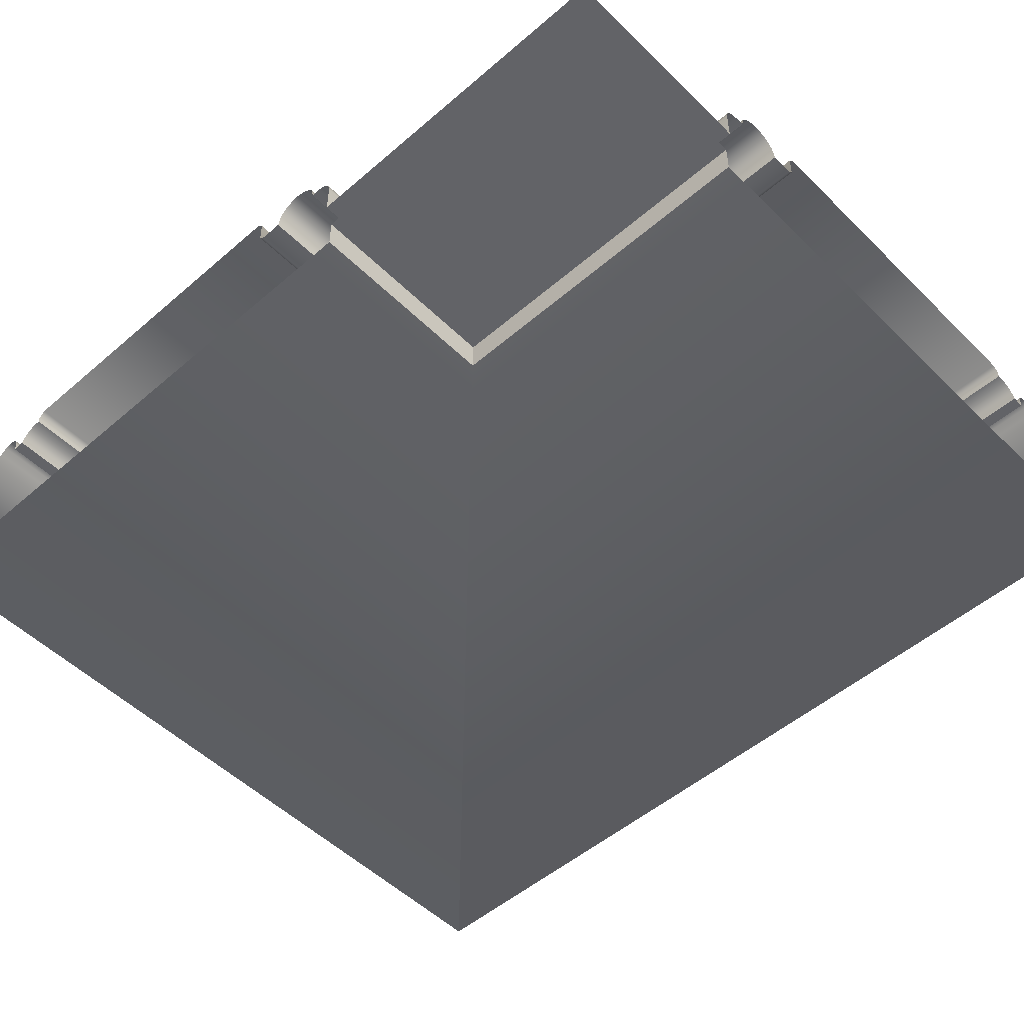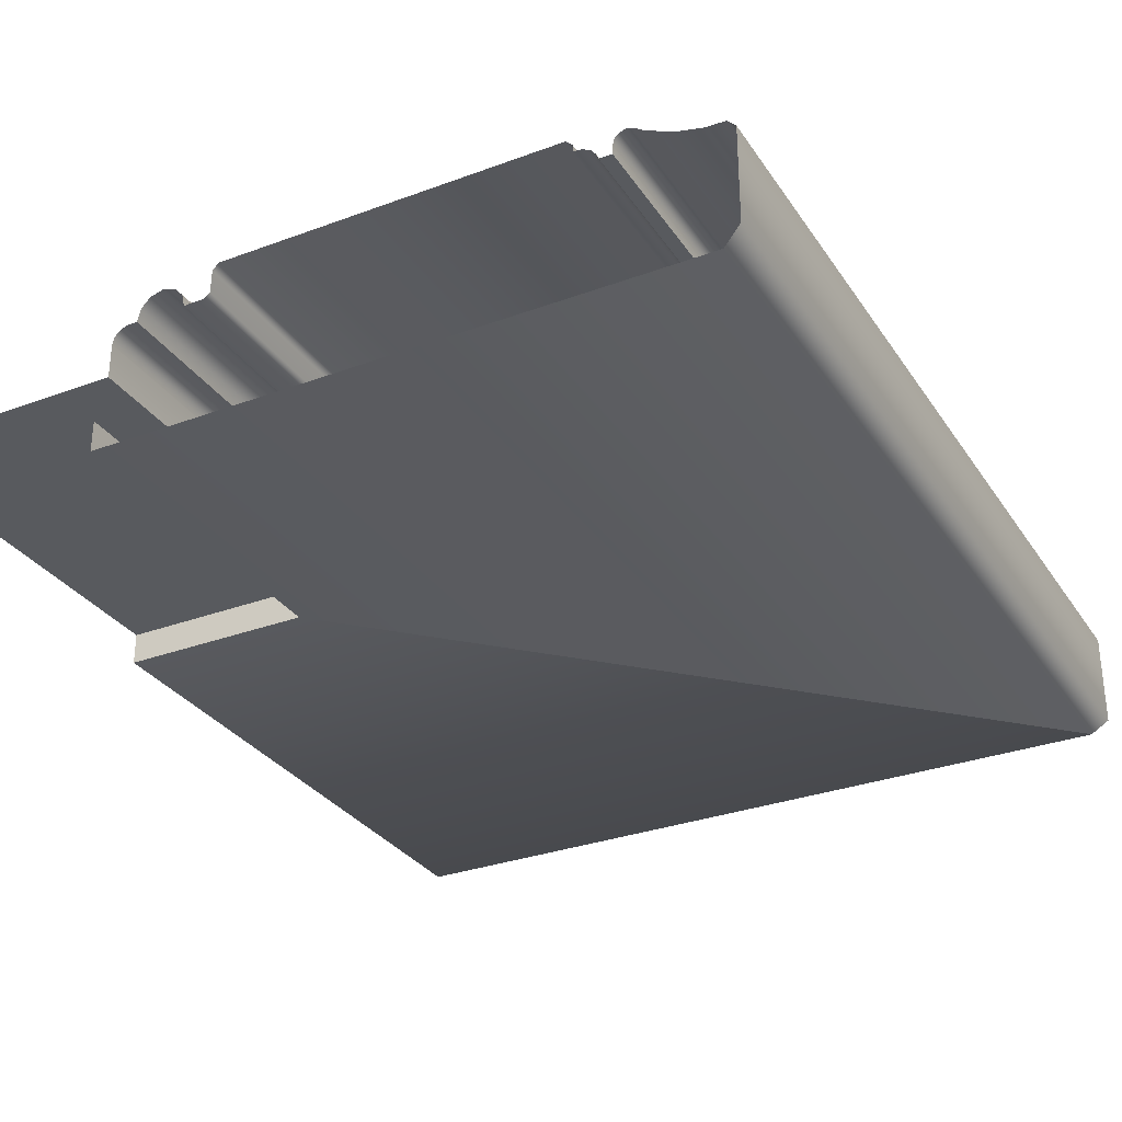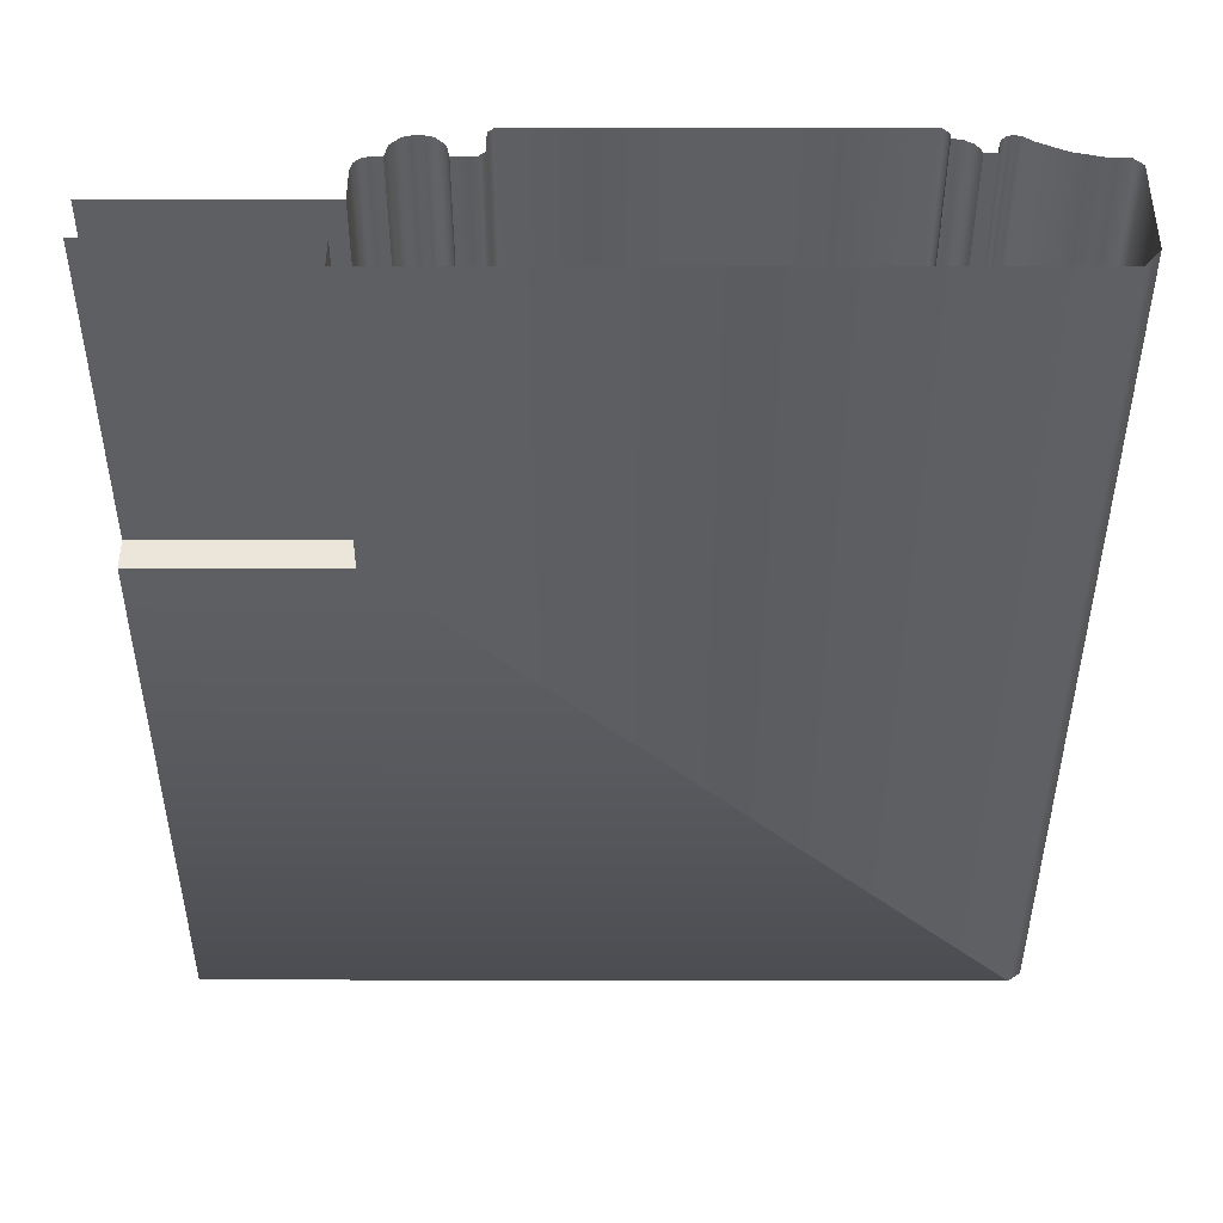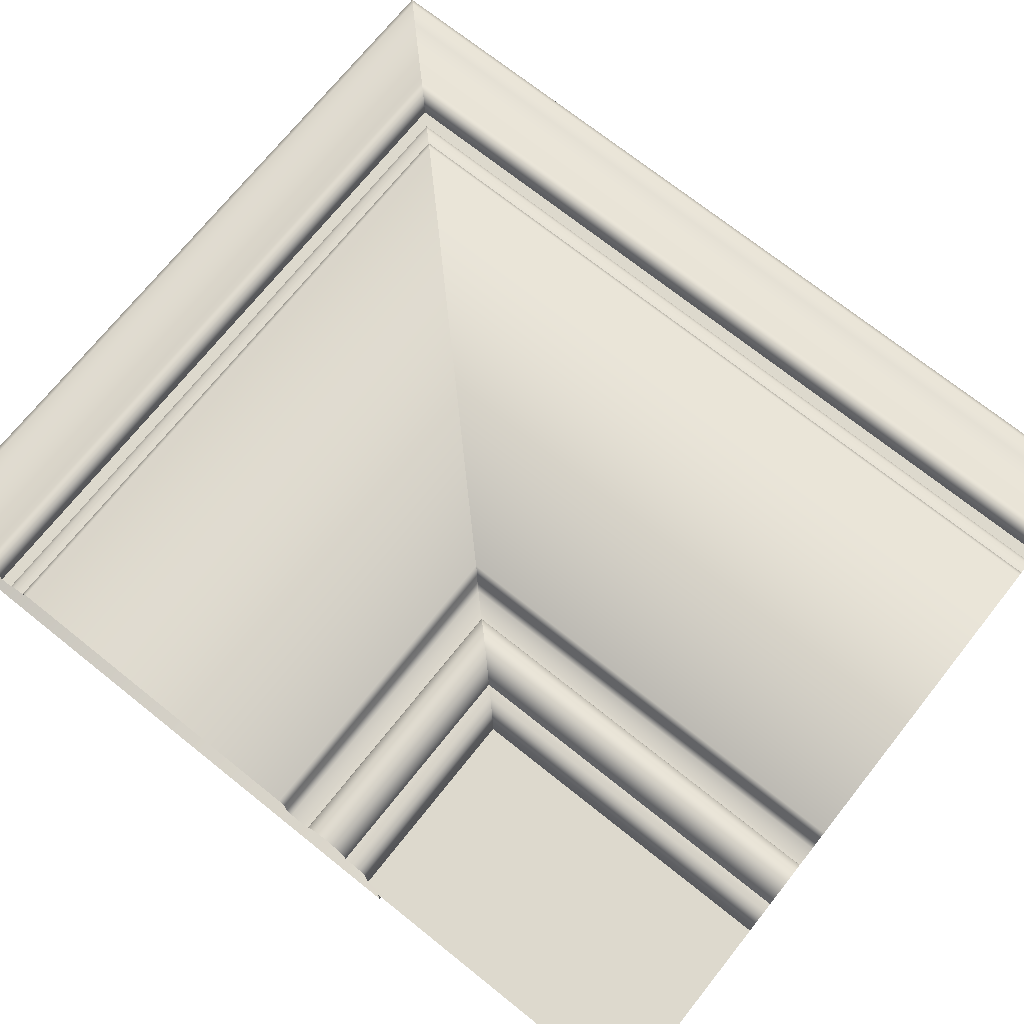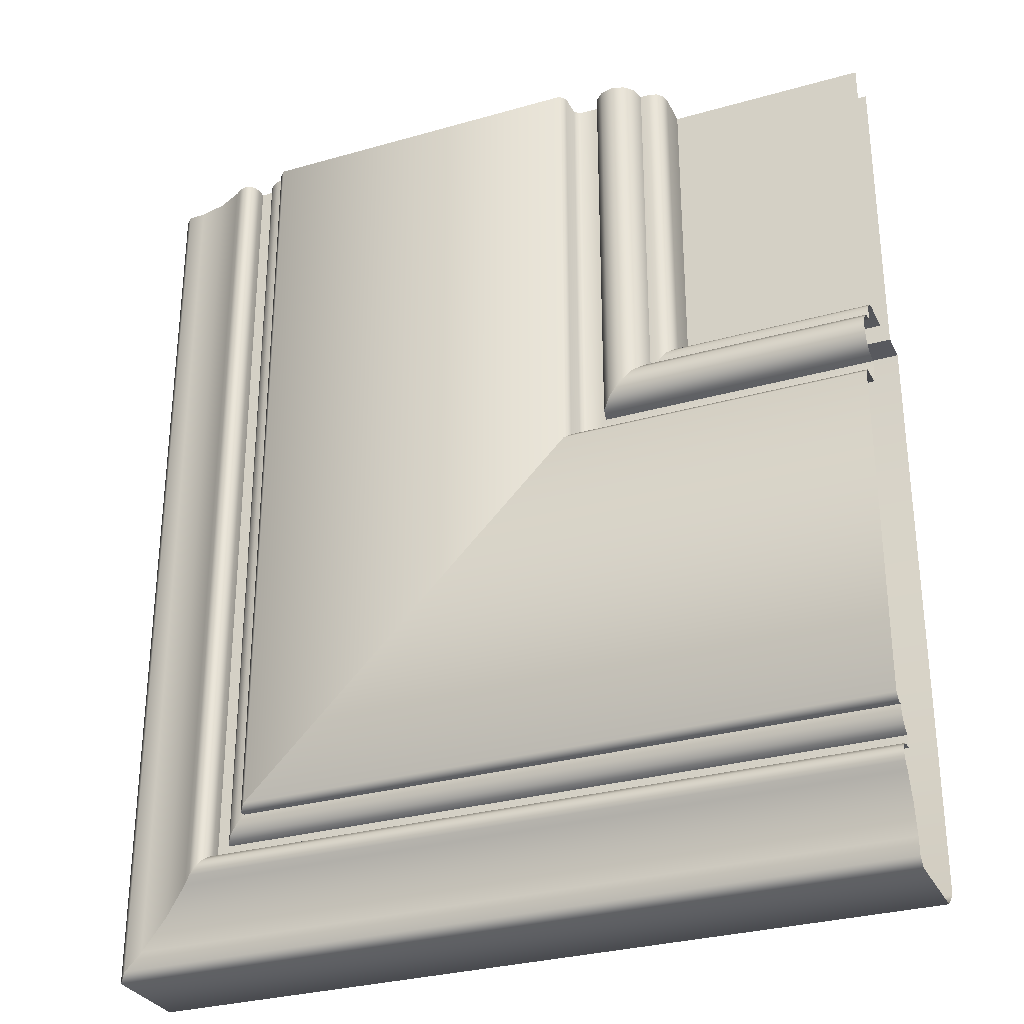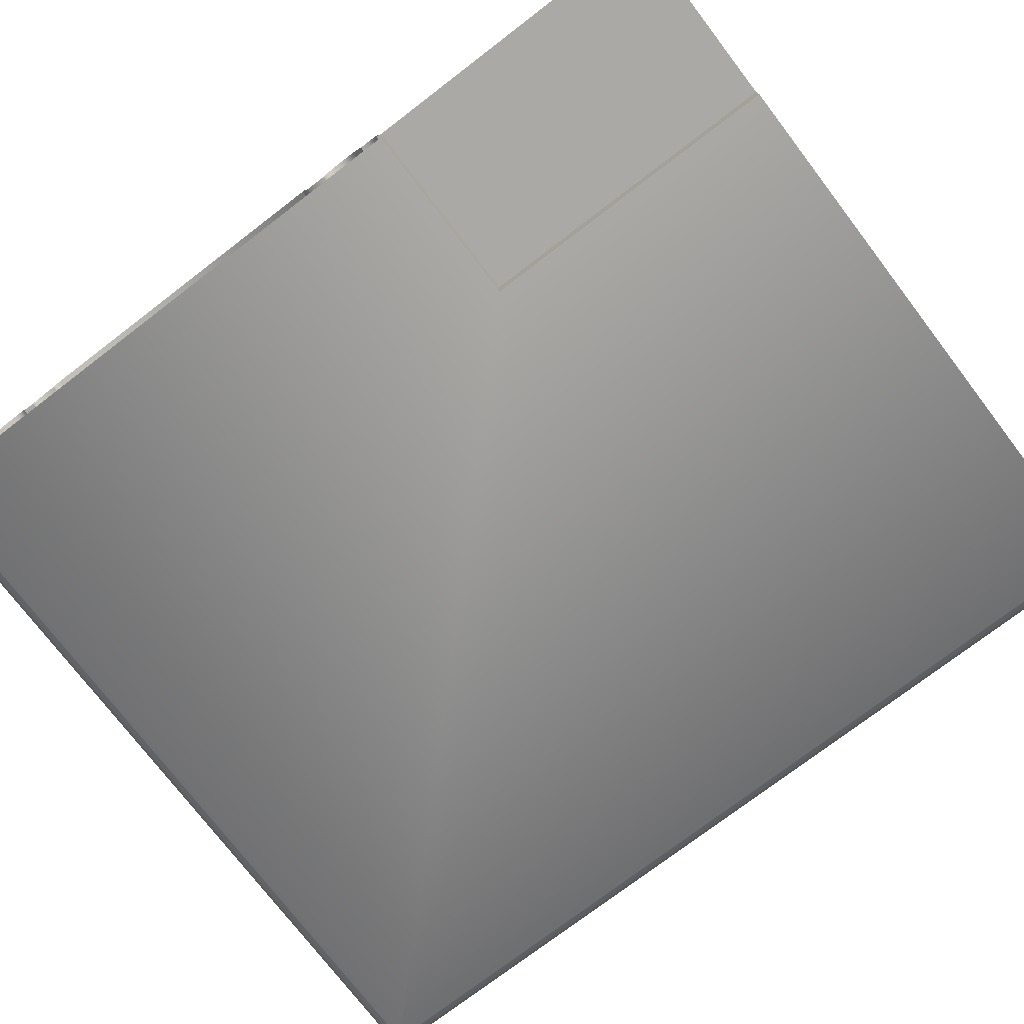
<metadata>
{"format":"obj","ext":"obj","renderer":"f3d","projection":"perspective","resolution":1024,"background":"white","views":[{"elev":-51.0,"azim":133.2,"up":"+Z"},{"elev":-30.9,"azim":-152.1,"up":"+Z"},{"elev":48.4,"azim":-179.9,"up":"+Y"},{"elev":71.9,"azim":128.6,"up":"+Z"},{"elev":-30.3,"azim":22.5,"up":"+Y"},{"elev":-75.3,"azim":127.4,"up":"+Z"}]}
</metadata>
<code>
o RT_11_BL1/RT_11_BL/mesh42/mesh42-geometry#mesh42-geometry
v 0.1348 -0.3557 0.3355
v 0.08231 -0.3546 0.3344
v 0.0813 -0.3557 0.3355
v 0.1348 -0.3546 0.3344
v 0.0813 -0.2799 0.3355
v 0.02305 -0.4139 0.3355
v 0.08239 -0.3546 0.3304
v 0.08231 -0.2799 0.3344
v 0.02305 -0.2799 0.3355
v 0.1348 -0.4139 0.3355
v 0.1348 -0.3546 0.3304
v 0.1348 -0.415 0.3344
v 0.022 -0.415 0.3344
v 0.1348 -0.3536 0.3295
v 0.08239 -0.2799 0.3304
v 0.022 -0.2799 0.3344
v 0.08339 -0.3536 0.3295
v 0.1348 -0.415 0.3332
v 0.02198 -0.415 0.3332
v 0.1348 -0.3499 0.3295
v 0.08339 -0.2799 0.3295
v 0.02198 -0.2799 0.3332
v 0.08701 -0.3499 0.3295
v 0.02053 -0.4164 0.3331
v 0.02053 -0.2799 0.3331
v 0.0875 -0.3495 0.3317
v 0.08701 -0.2799 0.3295
v 0.1348 -0.4164 0.3331
v 0.1348 -0.3495 0.3317
v 0.0875 -0.2799 0.3317
v 0.01912 -0.4178 0.3322
v 0.01912 -0.2799 0.3322
v 0.08907 -0.3479 0.3334
v 0.08907 -0.2799 0.3334
v 0.1348 -0.4178 0.3322
v 0.1348 -0.3479 0.3334
v 0.1348 -0.4186 0.3314
v 0.01841 -0.4186 0.3314
v 0.1348 -0.3457 0.334
v 0.09127 -0.3457 0.334
v 0.01841 -0.2799 0.3314
v 0.09127 -0.2799 0.334
v 0.1348 -0.419 0.3303
v 0.01798 -0.419 0.3303
v 0.1348 -0.3435 0.3334
v 0.09347 -0.3435 0.3334
v 0.01798 -0.2799 0.3303
v 0.09347 -0.2799 0.3334
v 0.01584 -0.4211 0.3303
v 0.01584 -0.2799 0.3303
v 0.09504 -0.3419 0.3317
v 0.1348 -0.4211 0.3303
v 0.1348 -0.3419 0.3317
v 0.09504 -0.2799 0.3317
v 0.1348 -0.4211 0.3318
v 0.01582 -0.2799 0.3318
v 0.09554 -0.3414 0.3295
v 0.01582 -0.4211 0.3318
v 0.1348 -0.3414 0.3295
v 0.09554 -0.2799 0.3295
v 0.1348 -0.4214 0.333
v 0.01553 -0.2799 0.333
v 0.1348 -0.3398 0.3295
v 0.09714 -0.3398 0.3295
v 0.01553 -0.4214 0.333
v 0.09714 -0.2799 0.3295
v 0.01469 -0.4223 0.3338
v 0.01469 -0.2799 0.3338
v 0.1348 -0.3385 0.3291
v 0.09849 -0.3385 0.3291
v 0.1348 -0.4223 0.3338
v 0.09849 -0.2799 0.3291
v 0.01355 -0.4234 0.334
v 0.01355 -0.2799 0.334
v 0.09945 -0.3375 0.3281
v 0.1348 -0.4234 0.334
v 0.1348 -0.3375 0.3281
v 0.09945 -0.2799 0.3281
v 0.01245 -0.4245 0.3336
v 0.01245 -0.2799 0.3336
v 0.09981 -0.3371 0.3267
v 0.1348 -0.4245 0.3336
v 0.1348 -0.3371 0.3267
v 0.09981 -0.2799 0.3267
v 0.01126 -0.4257 0.3327
v 0.01126 -0.2799 0.3327
v 0.09981 -0.3371 0.3208
v 0.1348 -0.4257 0.3327
v 0.1348 -0.3371 0.3208
v 0.09981 -0.2799 0.3208
v 0.006786 -0.4302 0.3306
v 0.006786 -0.2799 0.3306
v 0.1348 -0.2799 0.3208
v 0.1348 -0.4302 0.3306
v 0.001828 -0.4351 0.3294
v 0.001828 -0.2799 0.3294
v 0.1348 -0.4351 0.3294
v -0.001185 -0.4381 0.3293
v -0.001185 -0.2799 0.3293
v 0.1348 -0.4381 0.3293
v 0.1348 -0.4396 0.3279
v -0.002608 -0.4396 0.3279
v -0.002608 -0.2799 0.3279
v 0.1348 -0.4396 0.3115
v -0.002608 -0.4396 0.3115
v -0.002608 -0.2799 0.3115
v 1.7e-05 -0.4369 0.3082
v 0.1348 -0.4369 0.3082
v 1.7e-05 -0.2799 0.3082
v 0.1348 -0.3354 0.3082
v 0.1016 -0.3354 0.3082
v 0.1016 -0.2799 0.3082
v 0.1348 -0.3354 0.3135
v 0.1016 -0.2799 0.3135
v 0.1016 -0.3354 0.3135
v 0.1348 -0.2799 0.3135
f 1 2 3
f 2 1 4
f 2 5 3
f 6 1 3
f 4 7 2
f 5 2 8
f 9 3 5
f 1 6 10
f 3 9 6
f 7 4 11
f 7 8 2
f 6 12 10
f 9 13 6
f 14 7 11
f 8 7 15
f 12 6 13
f 13 9 16
f 7 14 17
f 17 15 7
f 13 18 12
f 16 19 13
f 20 17 14
f 15 17 21
f 18 13 19
f 19 16 22
f 17 20 23
f 23 21 17
f 24 18 19
f 25 19 22
f 20 26 23
f 21 23 27
f 18 24 28
f 19 25 24
f 26 20 29
f 30 23 26
f 23 30 27
f 31 28 24
f 32 24 25
f 29 33 26
f 26 34 30
f 28 31 35
f 24 32 31
f 33 29 36
f 34 26 33
f 31 37 35
f 32 38 31
f 39 33 36
f 40 34 33
f 37 31 38
f 38 32 41
f 33 39 40
f 34 40 42
f 38 43 37
f 41 44 38
f 45 40 39
f 46 42 40
f 43 38 44
f 44 41 47
f 40 45 46
f 42 46 48
f 49 43 44
f 50 44 47
f 45 51 46
f 51 48 46
f 43 49 52
f 44 50 49
f 51 45 53
f 48 51 54
f 49 55 52
f 56 49 50
f 53 57 51
f 57 54 51
f 55 49 58
f 49 56 58
f 57 53 59
f 54 57 60
f 58 61 55
f 62 58 56
f 63 57 59
f 64 60 57
f 61 58 65
f 58 62 65
f 57 63 64
f 60 64 66
f 67 61 65
f 68 65 62
f 69 64 63
f 70 66 64
f 61 67 71
f 65 68 67
f 64 69 70
f 66 70 72
f 73 71 67
f 74 67 68
f 69 75 70
f 75 72 70
f 71 73 76
f 67 74 73
f 75 69 77
f 72 75 78
f 79 76 73
f 80 73 74
f 77 81 75
f 81 78 75
f 76 79 82
f 73 80 79
f 81 77 83
f 78 81 84
f 85 82 79
f 86 79 80
f 83 87 81
f 87 84 81
f 82 85 88
f 79 86 85
f 87 83 89
f 84 87 90
f 91 88 85
f 92 85 86
f 93 87 89
f 87 93 90
f 88 91 94
f 85 92 91
f 95 94 91
f 96 91 92
f 94 95 97
f 91 96 95
f 98 97 95
f 99 95 96
f 97 98 100
f 95 99 98
f 98 101 100
f 99 102 98
f 101 98 102
f 102 99 103
f 102 104 101
f 103 105 102
f 104 102 105
f 105 103 106
f 107 104 105
f 106 107 105
f 104 107 108
f 107 106 109
f 107 110 108
f 109 111 107
f 110 107 111
f 111 109 112
f 111 113 110
f 114 111 112
f 113 111 115
f 111 114 115
f 115 116 113
f 116 115 114
f 3 2 1
f 4 1 2
f 3 5 2
f 3 1 6
f 2 7 4
f 8 2 5
f 5 3 9
f 10 6 1
f 6 9 3
f 11 4 7
f 2 8 7
f 10 12 6
f 6 13 9
f 11 7 14
f 15 7 8
f 13 6 12
f 16 9 13
f 17 14 7
f 7 15 17
f 12 18 13
f 13 19 16
f 14 17 20
f 21 17 15
f 19 13 18
f 22 16 19
f 23 20 17
f 17 21 23
f 19 18 24
f 22 19 25
f 23 26 20
f 27 23 21
f 28 24 18
f 24 25 19
f 29 20 26
f 26 23 30
f 27 30 23
f 24 28 31
f 25 24 32
f 26 33 29
f 30 34 26
f 35 31 28
f 31 32 24
f 36 29 33
f 33 26 34
f 35 37 31
f 31 38 32
f 36 33 39
f 33 34 40
f 38 31 37
f 41 32 38
f 40 39 33
f 42 40 34
f 37 43 38
f 38 44 41
f 39 40 45
f 40 42 46
f 44 38 43
f 47 41 44
f 46 45 40
f 48 46 42
f 44 43 49
f 47 44 50
f 46 51 45
f 46 48 51
f 52 49 43
f 49 50 44
f 53 45 51
f 54 51 48
f 52 55 49
f 50 49 56
f 51 57 53
f 51 54 57
f 58 49 55
f 58 56 49
f 59 53 57
f 60 57 54
f 55 61 58
f 56 58 62
f 59 57 63
f 57 60 64
f 65 58 61
f 65 62 58
f 64 63 57
f 66 64 60
f 65 61 67
f 62 65 68
f 63 64 69
f 64 66 70
f 71 67 61
f 67 68 65
f 70 69 64
f 72 70 66
f 67 71 73
f 68 67 74
f 70 75 69
f 70 72 75
f 76 73 71
f 73 74 67
f 77 69 75
f 78 75 72
f 73 76 79
f 74 73 80
f 75 81 77
f 75 78 81
f 82 79 76
f 79 80 73
f 83 77 81
f 84 81 78
f 79 82 85
f 80 79 86
f 81 87 83
f 81 84 87
f 88 85 82
f 85 86 79
f 89 83 87
f 90 87 84
f 85 88 91
f 86 85 92
f 89 87 93
f 90 93 87
f 94 91 88
f 91 92 85
f 91 94 95
f 92 91 96
f 97 95 94
f 95 96 91
f 95 97 98
f 96 95 99
f 100 98 97
f 98 99 95
f 100 101 98
f 98 102 99
f 102 98 101
f 103 99 102
f 101 104 102
f 102 105 103
f 105 102 104
f 106 103 105
f 105 104 107
f 105 107 106
f 108 107 104
f 109 106 107
f 108 110 107
f 107 111 109
f 111 107 110
f 112 109 111
f 110 113 111
f 112 111 114
f 115 111 113
f 115 114 111
f 113 116 115
f 114 115 116

</code>
